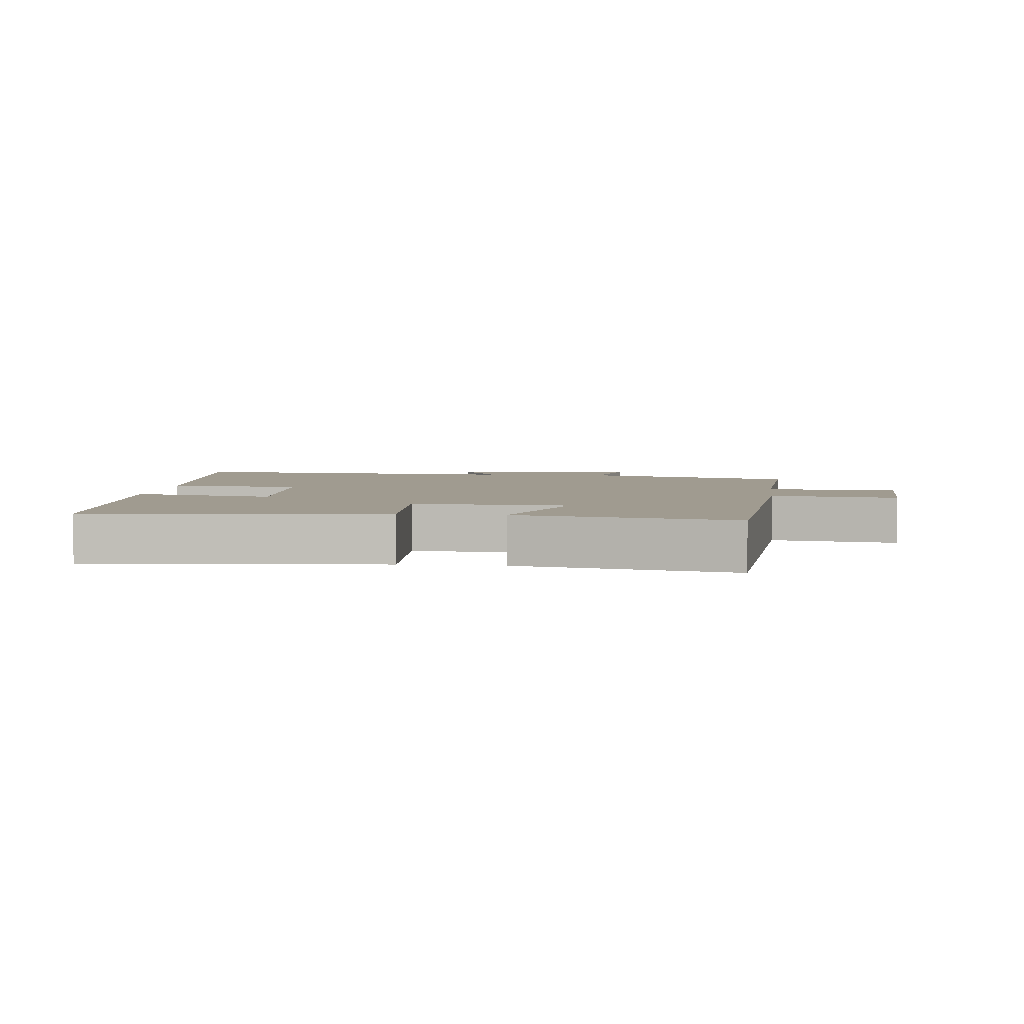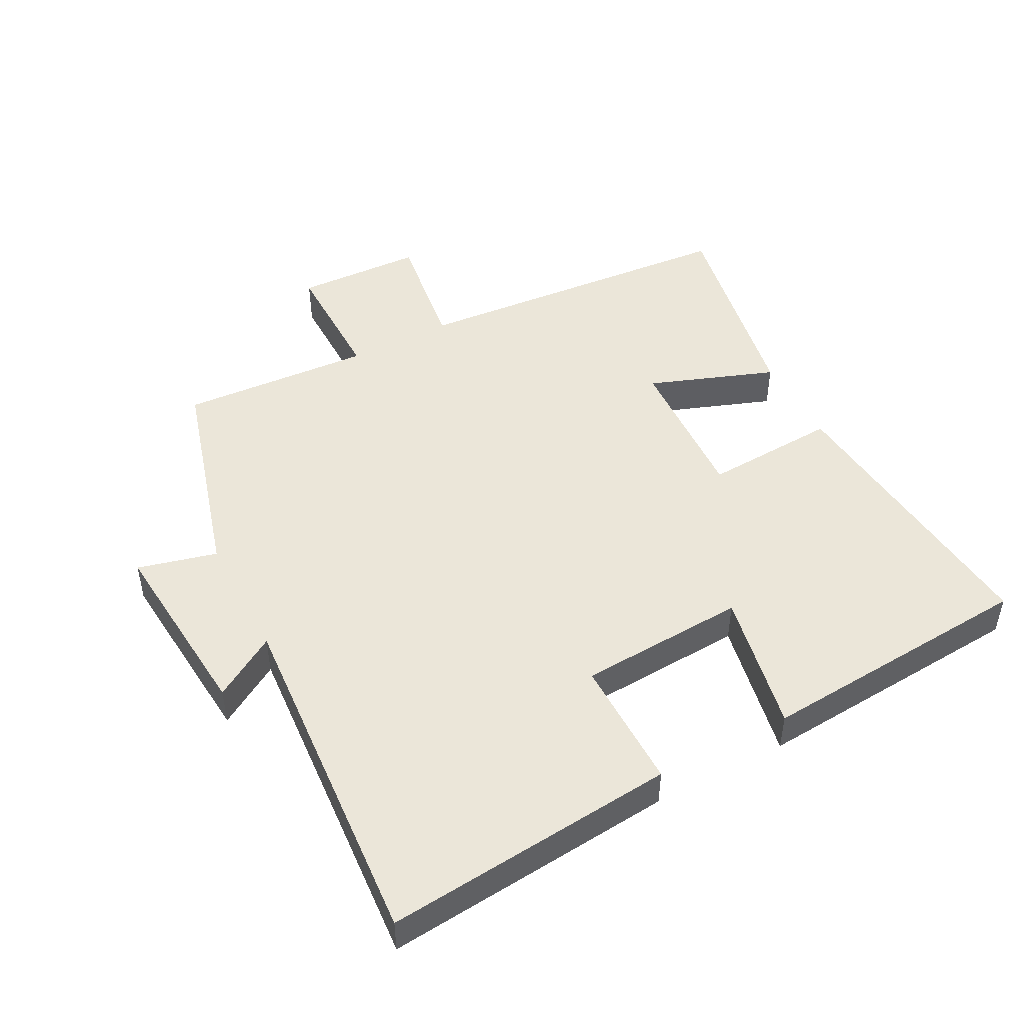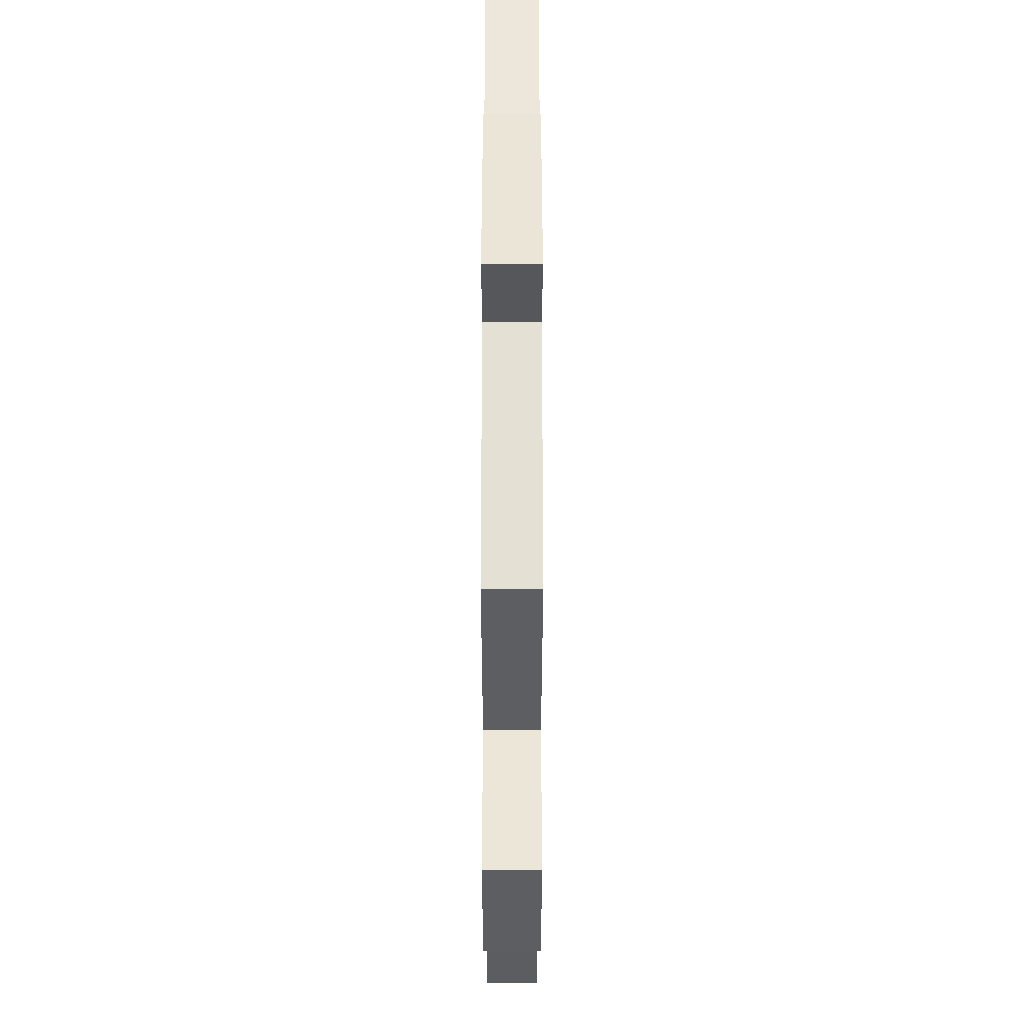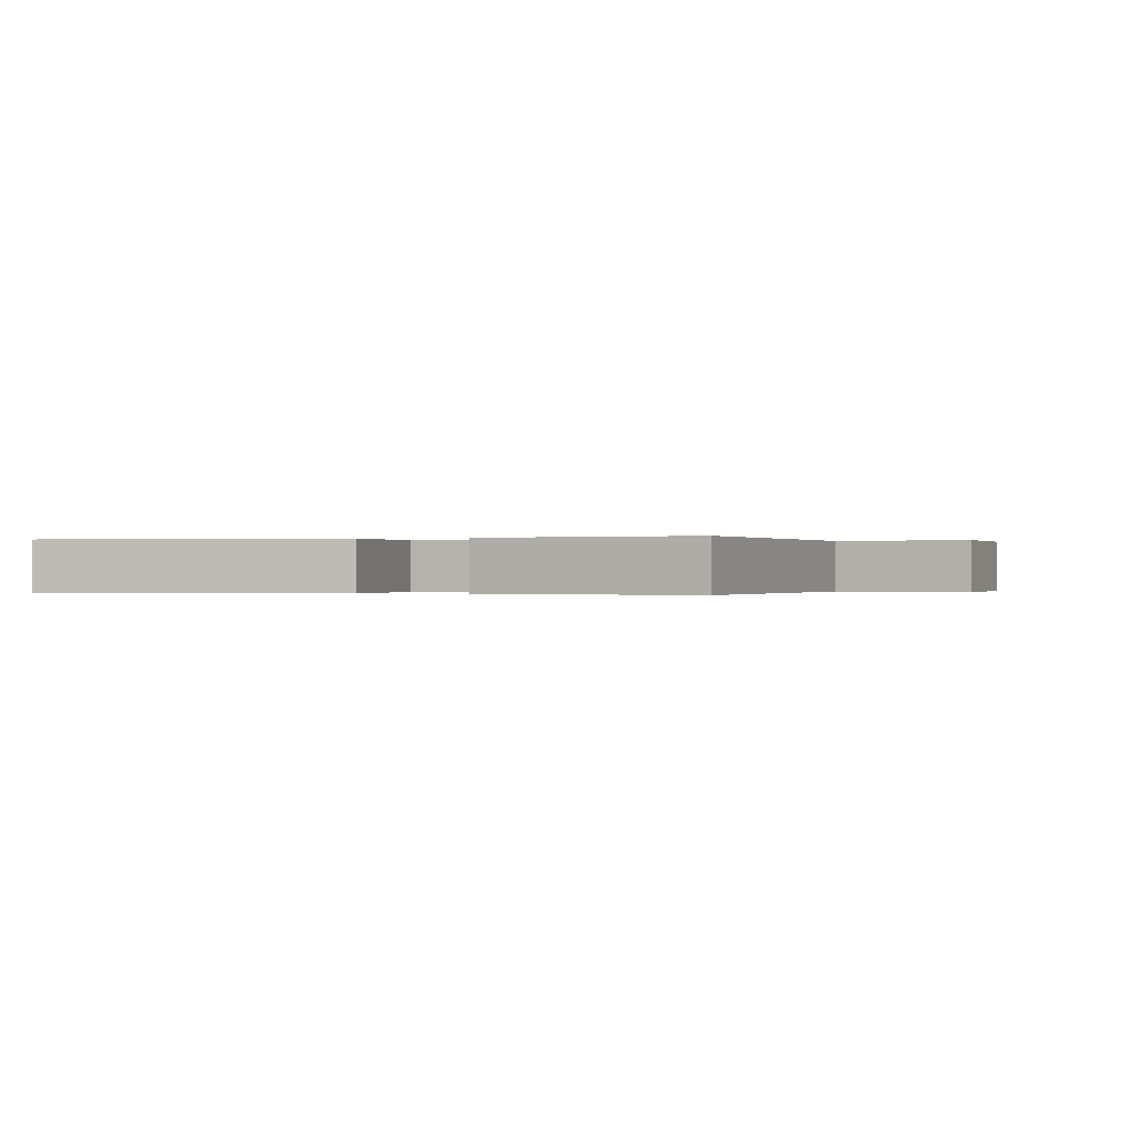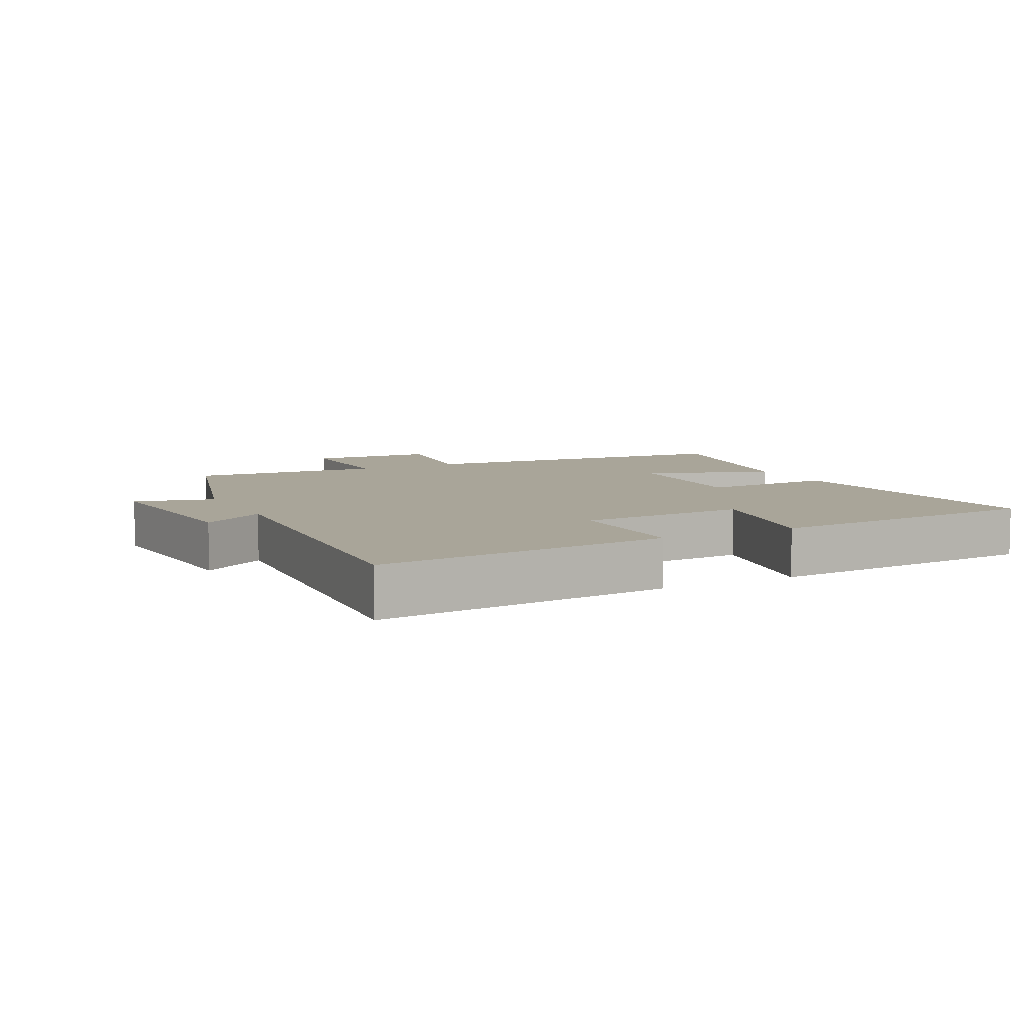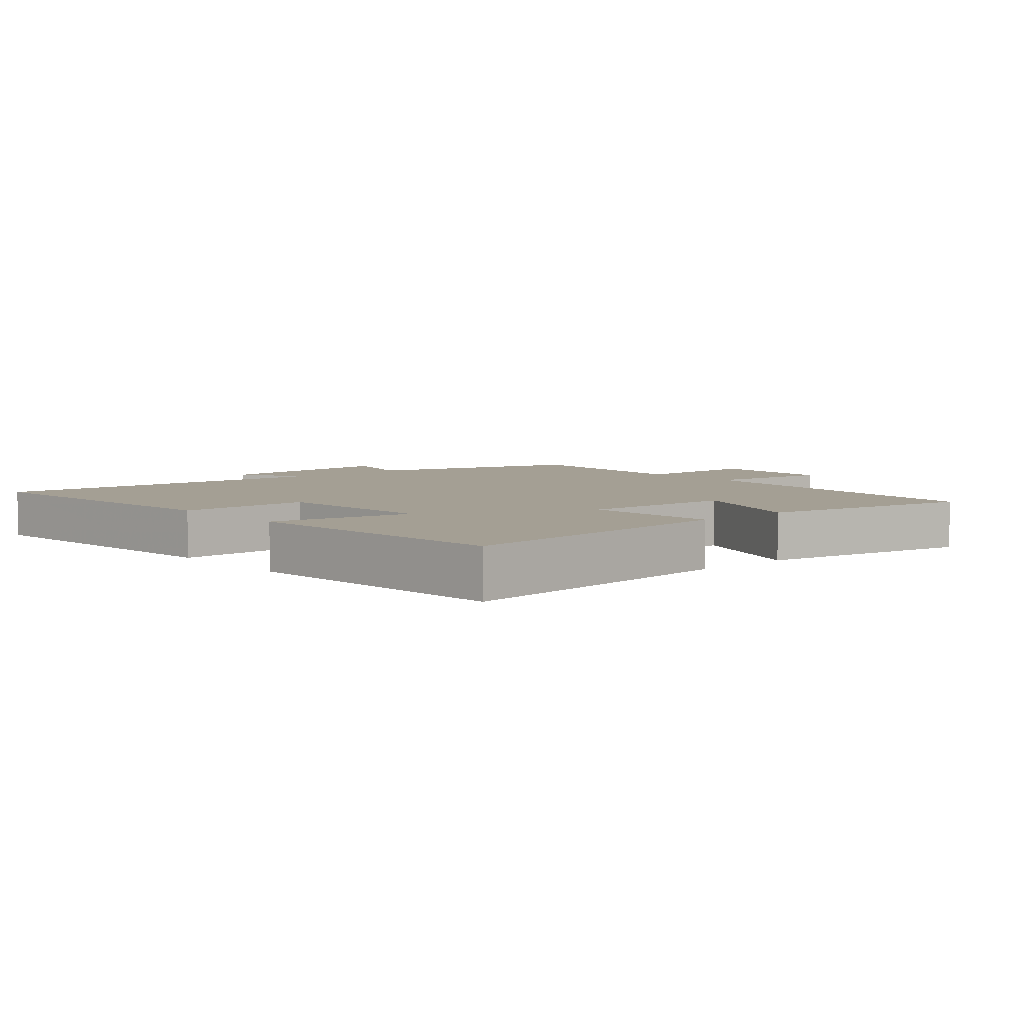
<metadata>
{"format":"obj","ext":"obj","renderer":"f3d","projection":"perspective","resolution":1024,"background":"white","views":[{"elev":4.2,"azim":-173.8,"up":"+Y"},{"elev":47.9,"azim":62.1,"up":"+Y"},{"elev":49.0,"azim":-90.0,"up":"+Z"},{"elev":-0.1,"azim":-161.4,"up":"+Y"},{"elev":7.4,"azim":63.0,"up":"+Y"},{"elev":5.6,"azim":138.8,"up":"+Y"}]}
</metadata>
<code>
v -0.519 0.07 0.405
v -0.192 0.07 0.5
v -0.223 0.07 0.621
v 0.067 0.07 0.597
v 0.008 0.07 0.5
v 0.541 0.07 0.54
v 0.5 0.07 0.093
v 0.298 0.07 0.094
v 0.284 0.07 -0.162
v 0.5 0.07 -0.119
v 0.47 0.07 -0.542
v 0.024 0.07 -0.5
v 0.035 0.07 -0.295
v -0.201 0.07 -0.307
v -0.13 0.07 -0.5
v -0.458 0.07 -0.561
v -0.5 0.07 -0.054
v -0.692 0.07 -0.081
v -0.7 0.07 0.113
v -0.5 0.07 0.112
v -0.519 0 0.405
v -0.192 0 0.5
v -0.223 0 0.621
v 0.067 0 0.597
v 0.008 0 0.5
v 0.541 0 0.54
v 0.5 0 0.093
v 0.298 0 0.094
v 0.284 0 -0.162
v 0.5 0 -0.119
v 0.47 0 -0.542
v 0.024 0 -0.5
v 0.035 0 -0.295
v -0.201 0 -0.307
v -0.13 0 -0.5
v -0.458 0 -0.561
v -0.5 0 -0.054
v -0.692 0 -0.081
v -0.7 0 0.113
v -0.5 0 0.112
f 17 18 19 20
f 15 16 17 20
f 14 15 20 1
f 13 14 1 2
f 10 11 12 13
f 9 10 13
f 8 9 13 2
f 5 6 7 8
f 5 8 2 3
f 3 4 5
f 40 39 38 37
f 40 37 36 35
f 21 40 35 34
f 22 21 34 33
f 33 32 31 30
f 33 30 29
f 22 33 29 28
f 28 27 26 25
f 23 22 28 25
f 25 24 23
f 1 21 22 2
f 2 22 23 3
f 3 23 24 4
f 4 24 25 5
f 5 25 26 6
f 6 26 27 7
f 7 27 28 8
f 8 28 29 9
f 9 29 30 10
f 10 30 31 11
f 11 31 32 12
f 12 32 33 13
f 13 33 34 14
f 14 34 35 15
f 15 35 36 16
f 16 36 37 17
f 17 37 38 18
f 18 38 39 19
f 19 39 40 20
f 20 40 21 1

</code>
